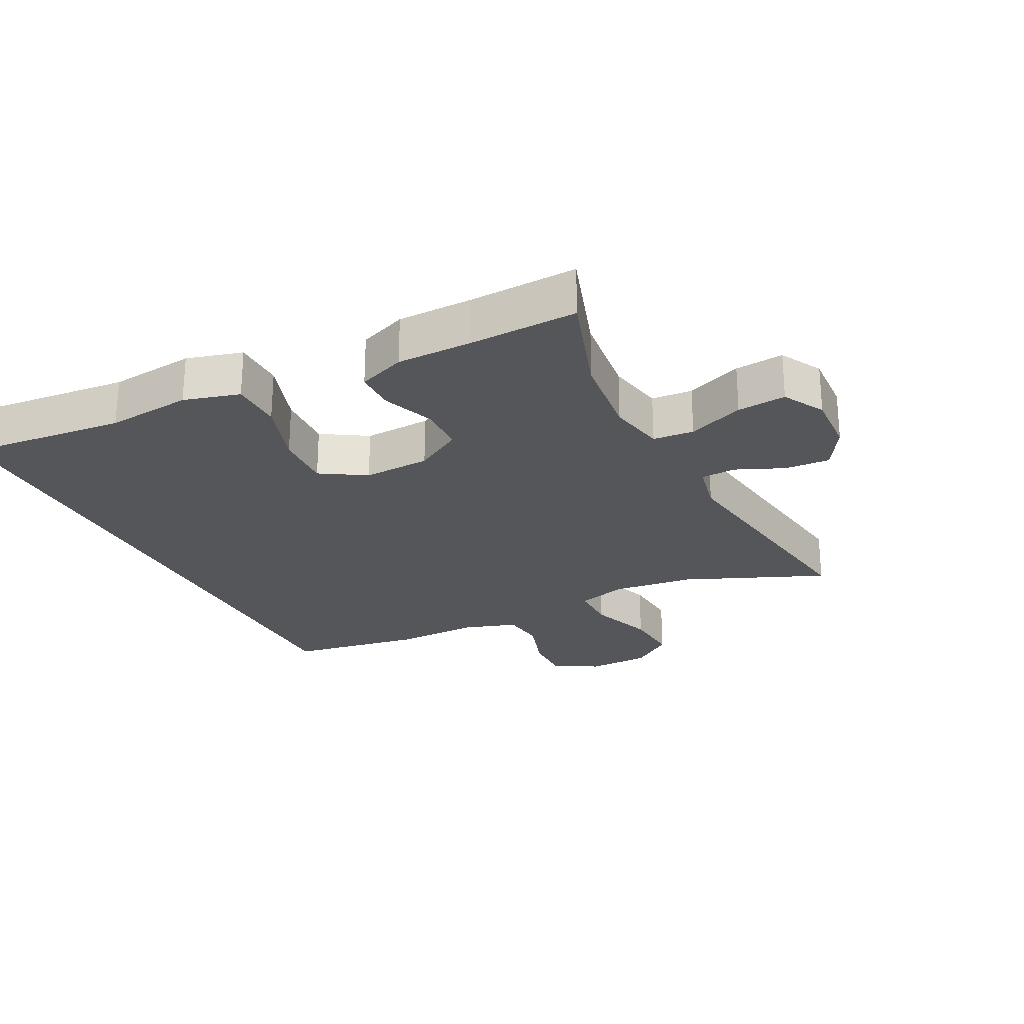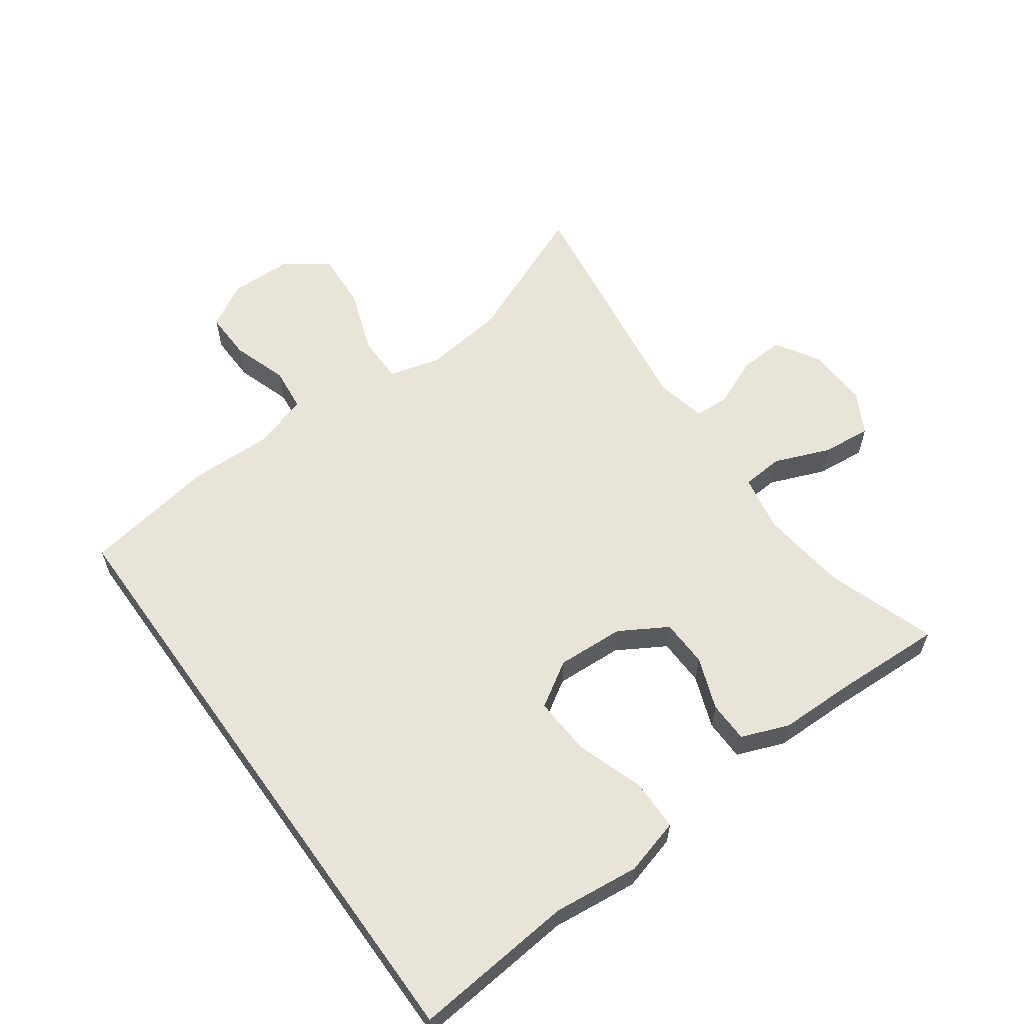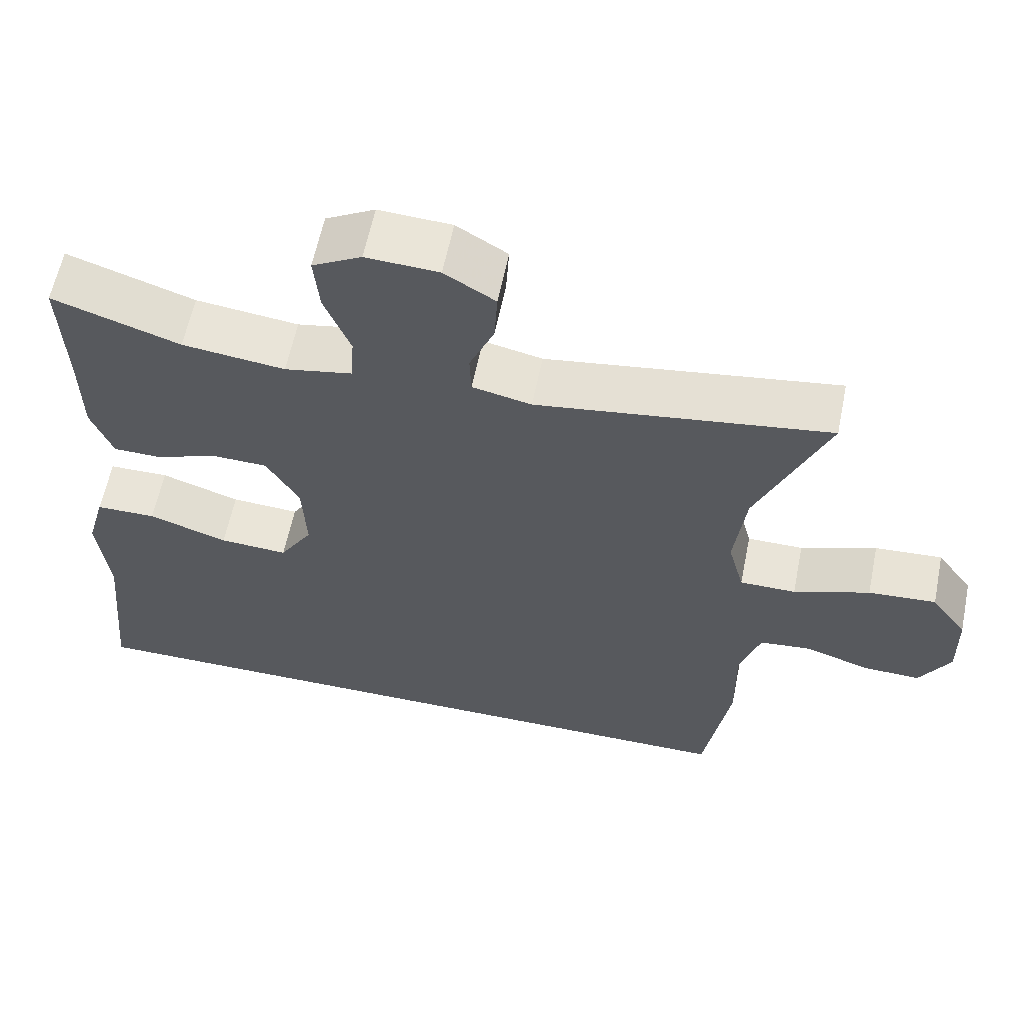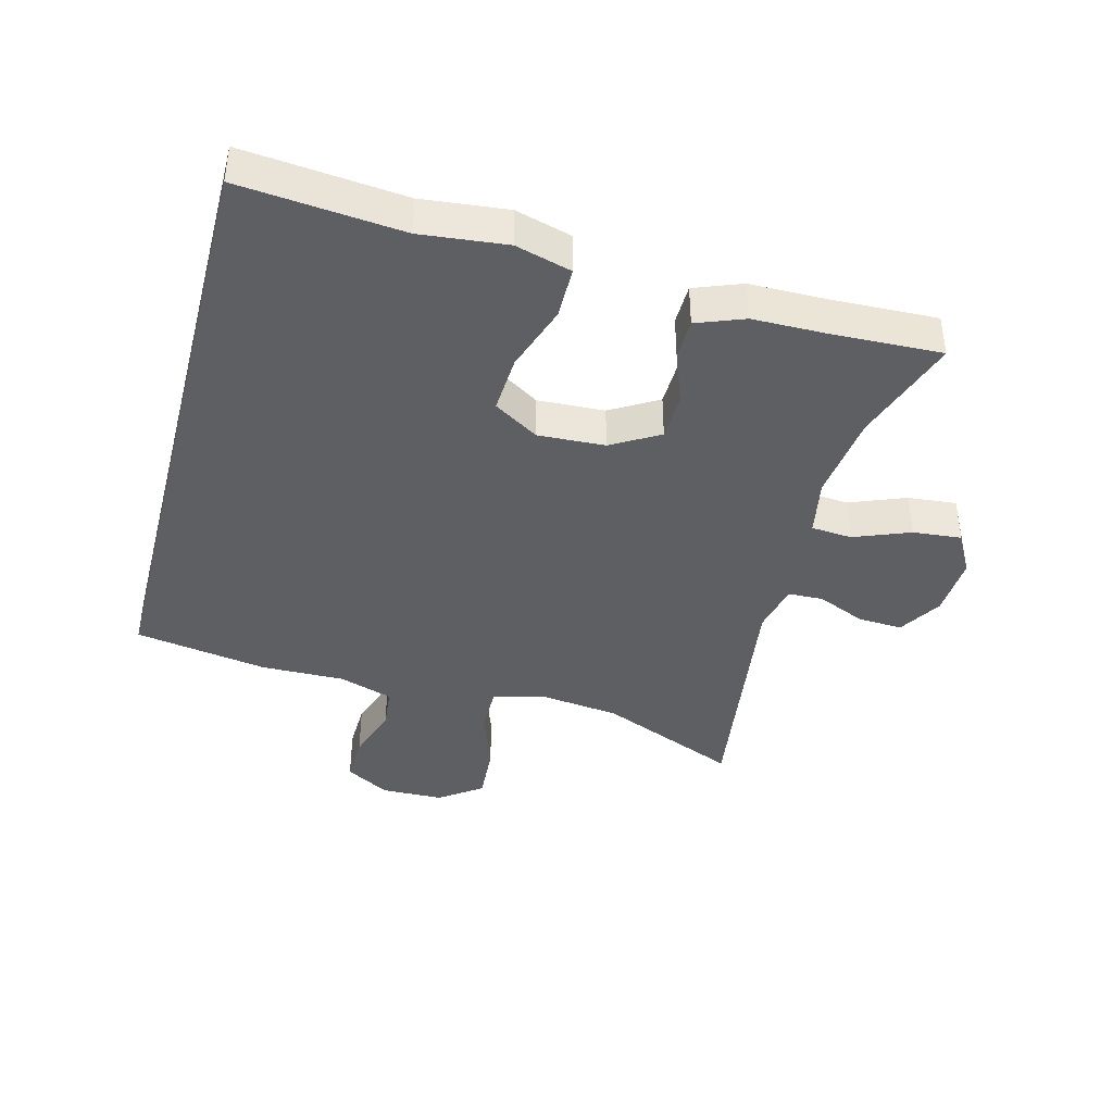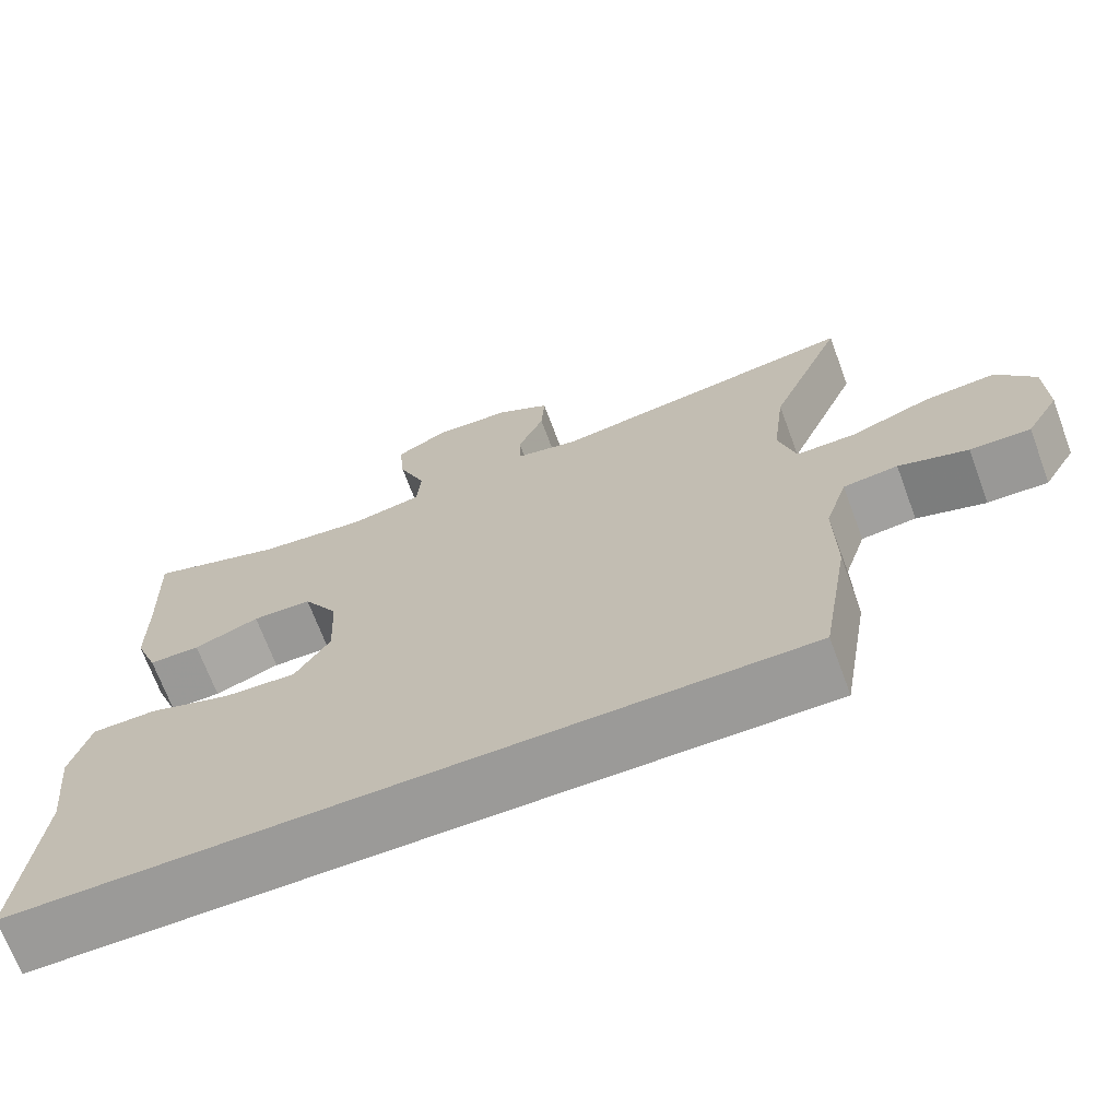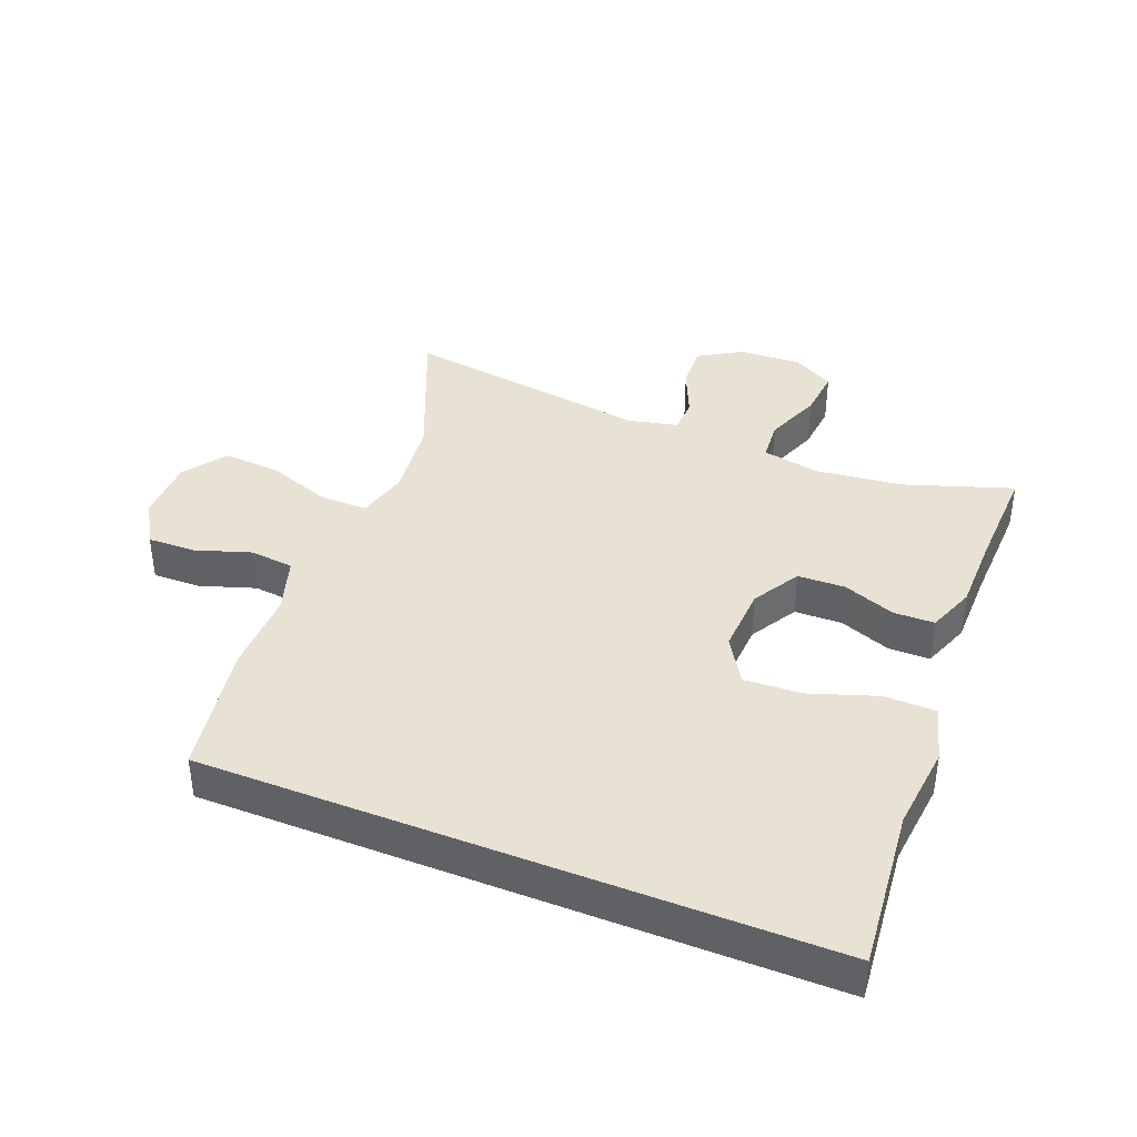
<metadata>
{"format":"obj","ext":"obj","renderer":"f3d","projection":"perspective","resolution":1024,"background":"white","views":[{"elev":-25.3,"azim":-63.0,"up":"+Y"},{"elev":60.0,"azim":-125.6,"up":"+Y"},{"elev":60.3,"azim":11.5,"up":"+Z"},{"elev":-40.7,"azim":-104.7,"up":"+Y"},{"elev":-69.3,"azim":20.4,"up":"+Z"},{"elev":39.8,"azim":-158.3,"up":"+Y"}]}
</metadata>
<code>
v -0.549 0.07 -0.5
v -0.525 0.07 -0.252
v -0.539 0.07 -0.12
v -0.515 0.07 -0.034
v -0.436 0.07 -0.033
v -0.333 0.07 -0.068
v -0.244 0.07 -0.073
v -0.201 0.07 -0.004
v -0.206 0.07 0.099
v -0.249 0.07 0.172
v -0.322 0.07 0.174
v -0.402 0.07 0.144
v -0.465 0.07 0.145
v -0.493 0.07 0.218
v -0.494 0.07 0.333
v -0.5 0.07 0.5
v -0.334 0.07 0.444
v -0.2 0.07 0.428
v -0.112 0.07 0.445
v -0.107 0.07 0.508
v -0.141 0.07 0.594
v -0.148 0.07 0.669
v -0.084 0.07 0.704
v 0.011 0.07 0.699
v 0.077 0.07 0.659
v 0.073 0.07 0.59
v 0.041 0.07 0.516
v 0.043 0.07 0.462
v 0.12 0.07 0.445
v 0.5 0.07 0.5
v 0.409 0.07 0.284
v 0.394 0.07 0.161
v 0.415 0.07 0.082
v 0.488 0.07 0.082
v 0.587 0.07 0.117
v 0.675 0.07 0.123
v 0.722 0.07 0.058
v 0.724 0.07 -0.039
v 0.684 0.07 -0.107
v 0.61 0.07 -0.105
v 0.525 0.07 -0.077
v 0.458 0.07 -0.084
v 0.431 0.07 -0.168
v 0.433 0.07 -0.296
v 0.399 0.07 -0.5
v -0.549 0 -0.5
v -0.525 0 -0.252
v -0.539 0 -0.12
v -0.515 0 -0.034
v -0.436 0 -0.033
v -0.333 0 -0.068
v -0.244 0 -0.073
v -0.201 0 -0.004
v -0.206 0 0.099
v -0.249 0 0.172
v -0.322 0 0.174
v -0.402 0 0.144
v -0.465 0 0.145
v -0.493 0 0.218
v -0.494 0 0.333
v -0.5 0 0.5
v -0.334 0 0.444
v -0.2 0 0.428
v -0.112 0 0.445
v -0.107 0 0.508
v -0.141 0 0.594
v -0.148 0 0.669
v -0.084 0 0.704
v 0.011 0 0.699
v 0.077 0 0.659
v 0.073 0 0.59
v 0.041 0 0.516
v 0.043 0 0.462
v 0.12 0 0.445
v 0.5 0 0.5
v 0.409 0 0.284
v 0.394 0 0.161
v 0.415 0 0.082
v 0.488 0 0.082
v 0.587 0 0.117
v 0.675 0 0.123
v 0.722 0 0.058
v 0.724 0 -0.039
v 0.684 0 -0.107
v 0.61 0 -0.105
v 0.525 0 -0.077
v 0.458 0 -0.084
v 0.431 0 -0.168
v 0.433 0 -0.296
v 0.399 0 -0.5
f 45 1 2
f 44 45 2
f 43 44 2
f 42 43 2 3
f 41 42 3
f 39 40 41
f 38 39 41
f 37 38 41
f 36 37 41
f 35 36 41
f 34 35 41
f 33 34 41
f 29 30 31
f 28 29 31 32
f 25 26 27
f 24 25 27
f 23 24 27
f 22 23 27
f 21 22 27
f 20 21 27
f 19 20 27 28
f 28 32 33
f 19 28 33
f 18 19 33
f 15 16 17
f 15 17 18
f 14 15 18
f 13 14 18
f 12 13 18
f 11 12 18
f 3 4 5 6
f 3 6 7
f 41 3 7
f 33 41 7 8
f 18 33 8 9
f 10 11 18
f 9 10 18
f 47 46 90
f 47 90 89
f 47 89 88
f 48 47 88 87
f 48 87 86
f 86 85 84
f 86 84 83
f 86 83 82
f 86 82 81
f 86 81 80
f 86 80 79
f 86 79 78
f 76 75 74
f 77 76 74 73
f 72 71 70
f 72 70 69
f 72 69 68
f 72 68 67
f 72 67 66
f 72 66 65
f 73 72 65 64
f 78 77 73
f 78 73 64
f 78 64 63
f 62 61 60
f 63 62 60
f 63 60 59
f 63 59 58
f 63 58 57
f 63 57 56
f 51 50 49 48
f 52 51 48
f 52 48 86
f 53 52 86 78
f 54 53 78 63
f 63 56 55
f 63 55 54
f 1 46 47 2
f 2 47 48 3
f 3 48 49 4
f 4 49 50 5
f 5 50 51 6
f 6 51 52 7
f 7 52 53 8
f 8 53 54 9
f 9 54 55 10
f 10 55 56 11
f 11 56 57 12
f 12 57 58 13
f 13 58 59 14
f 14 59 60 15
f 15 60 61 16
f 16 61 62 17
f 17 62 63 18
f 18 63 64 19
f 19 64 65 20
f 20 65 66 21
f 21 66 67 22
f 22 67 68 23
f 23 68 69 24
f 24 69 70 25
f 25 70 71 26
f 26 71 72 27
f 27 72 73 28
f 28 73 74 29
f 29 74 75 30
f 30 75 76 31
f 31 76 77 32
f 32 77 78 33
f 33 78 79 34
f 34 79 80 35
f 35 80 81 36
f 36 81 82 37
f 37 82 83 38
f 38 83 84 39
f 39 84 85 40
f 40 85 86 41
f 41 86 87 42
f 42 87 88 43
f 43 88 89 44
f 44 89 90 45
f 45 90 46 1

</code>
